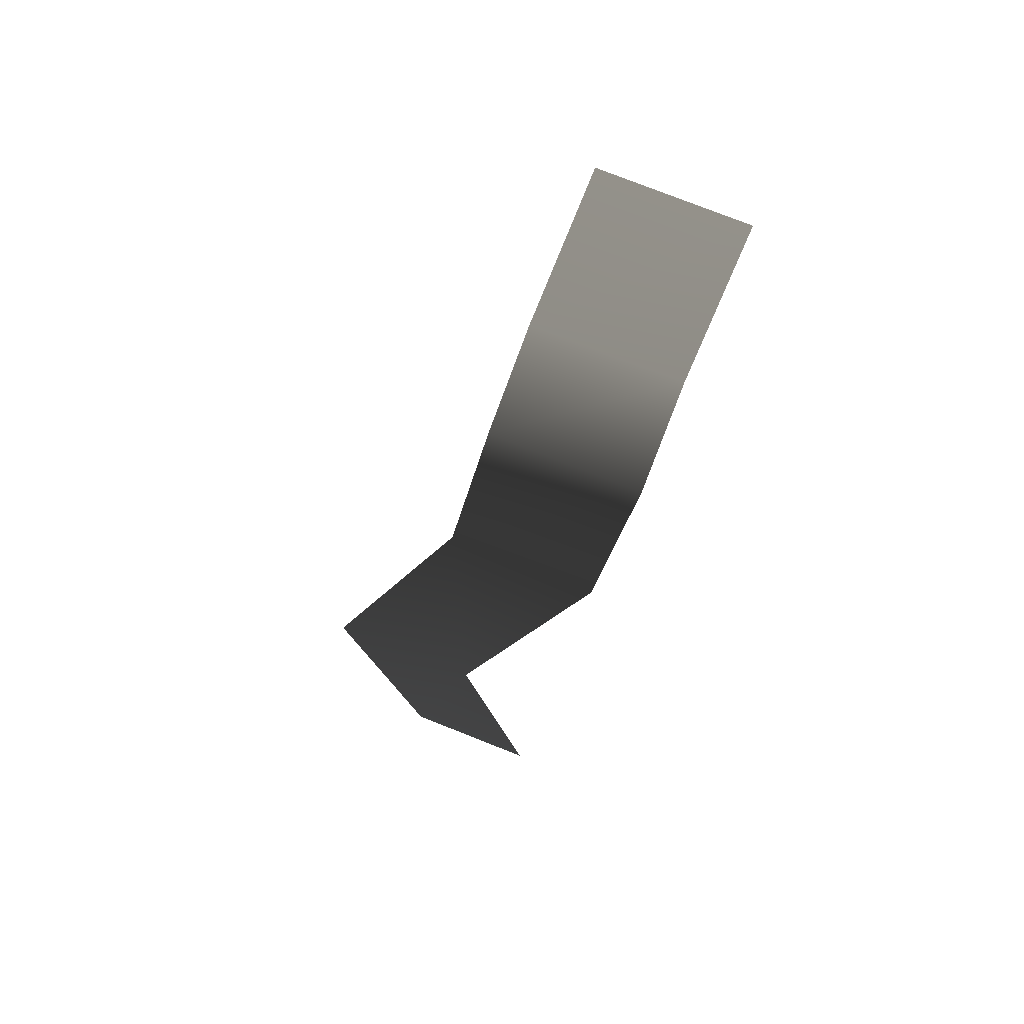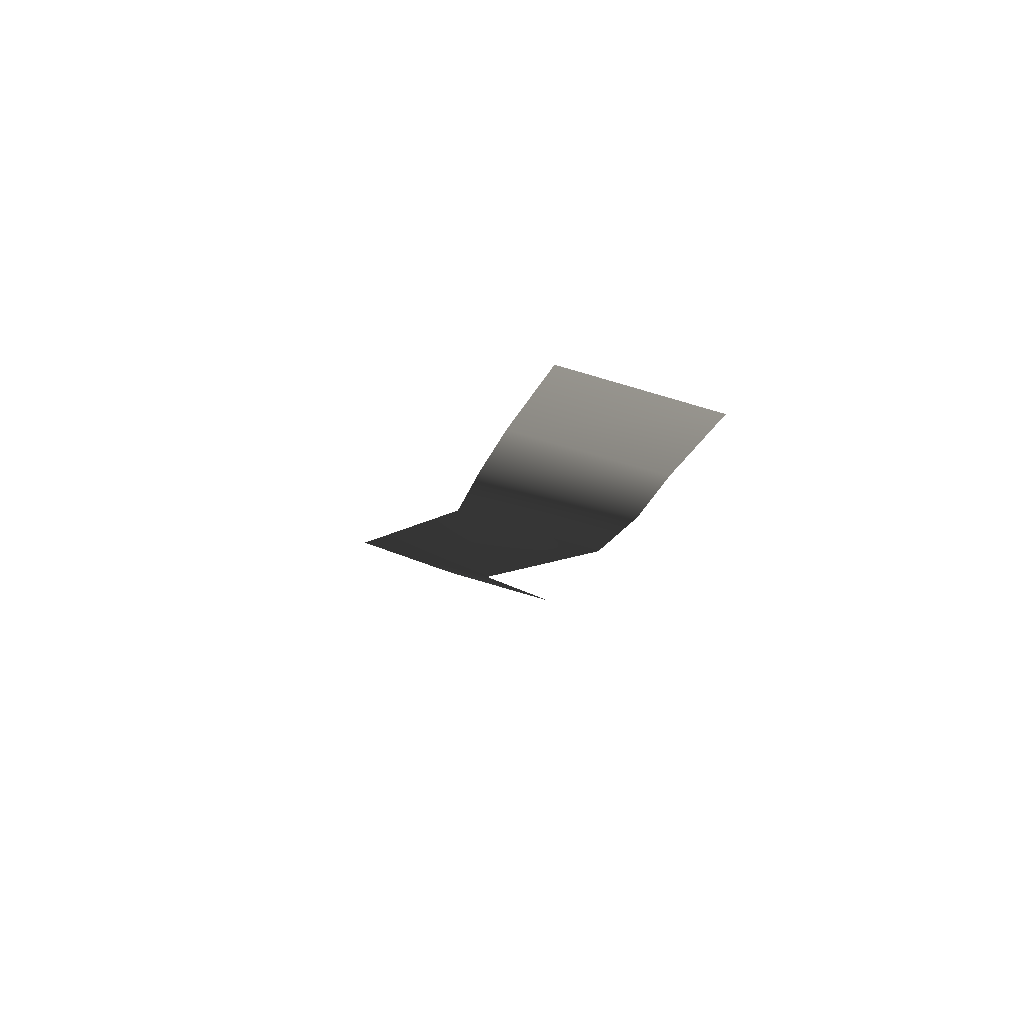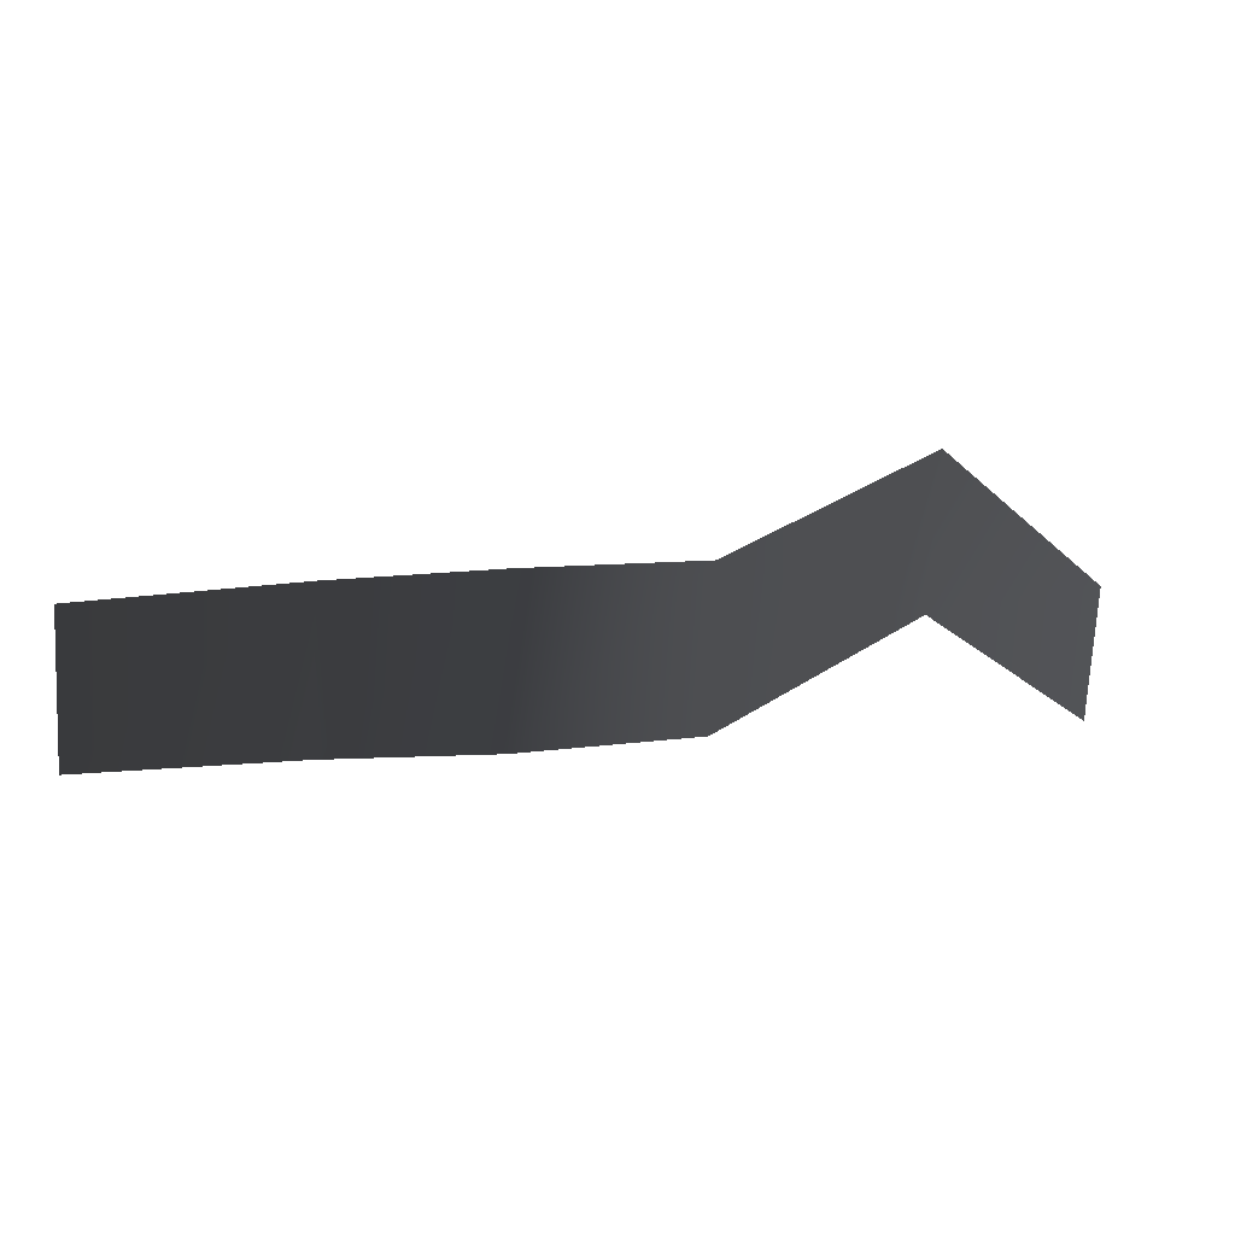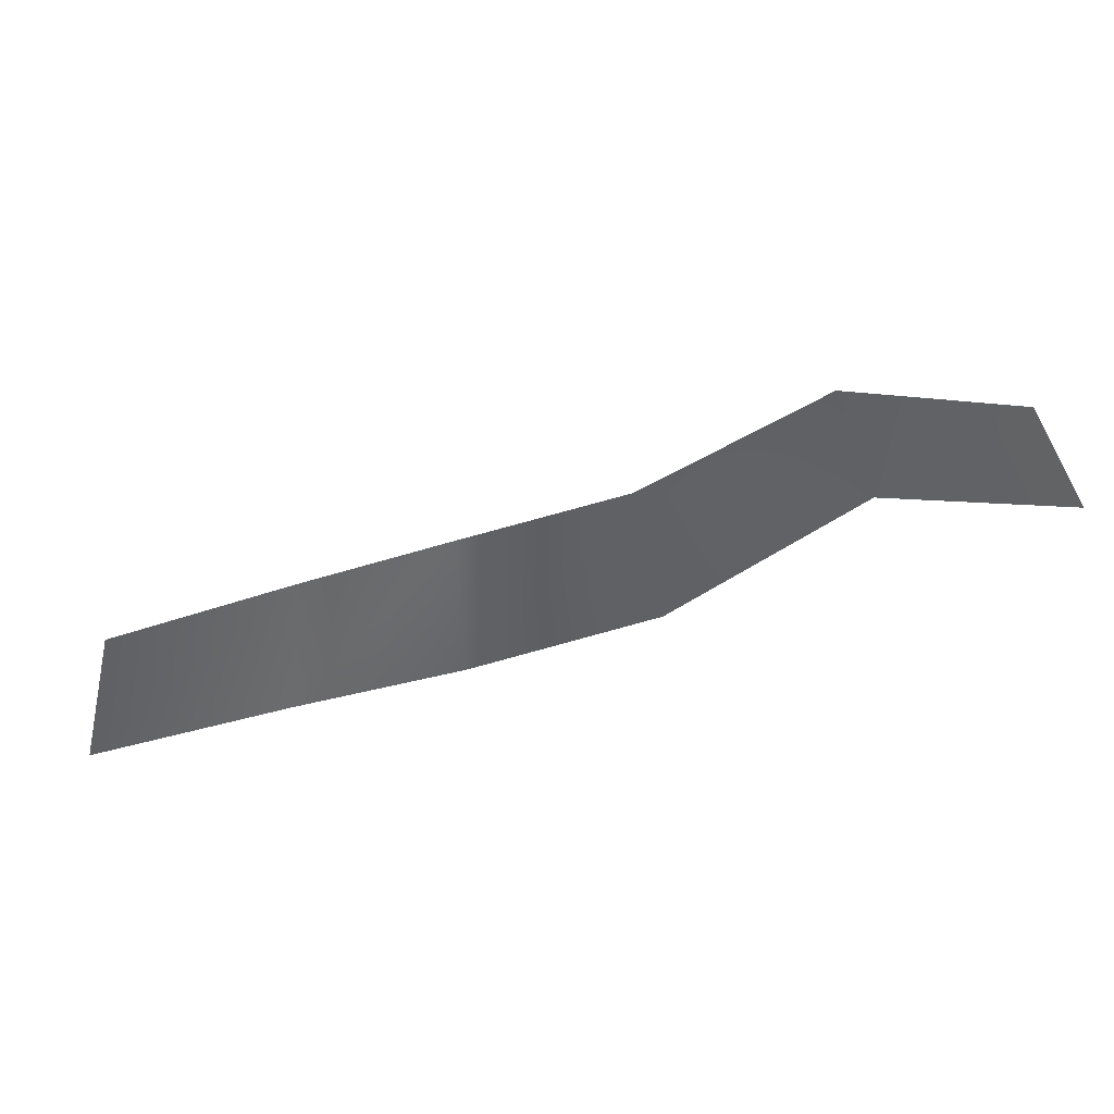
<metadata>
{"format":"obj","ext":"obj","renderer":"f3d","projection":"perspective","resolution":1024,"background":"white","views":[{"elev":-39.6,"azim":75.1,"up":"+Y"},{"elev":-13.1,"azim":79.9,"up":"+Y"},{"elev":12.1,"azim":160.9,"up":"+Z"},{"elev":-59.4,"azim":-162.5,"up":"+Z"}]}
</metadata>
<code>
g Fog28
v -1.728 -0.1427 -0.2495
v -2.434 -0.1329 -0.7261
v -2.396 0.004072 -0.1549
v -1.696 0.01254 0.408
v -0.8143 -0.001106 0.04276
v -0.8566 -0.1666 -0.6563
v -0.07731 -0.1729 -0.6553
v -0.05184 -0.004984 0.05985
v 0.6355 -0.1646 -0.6088
v 0.6356 -0.004642 0.06013
v 1.499 -0.1568 -0.5799
v 1.496 -0.007128 0.03887
g Fog28_0
f 3 2 1
f 4 3 1
f 5 4 1
f 6 5 1
f 6 7 5
f 7 8 5
f 7 9 8
f 9 10 8
f 10 9 11
f 12 10 11

</code>
